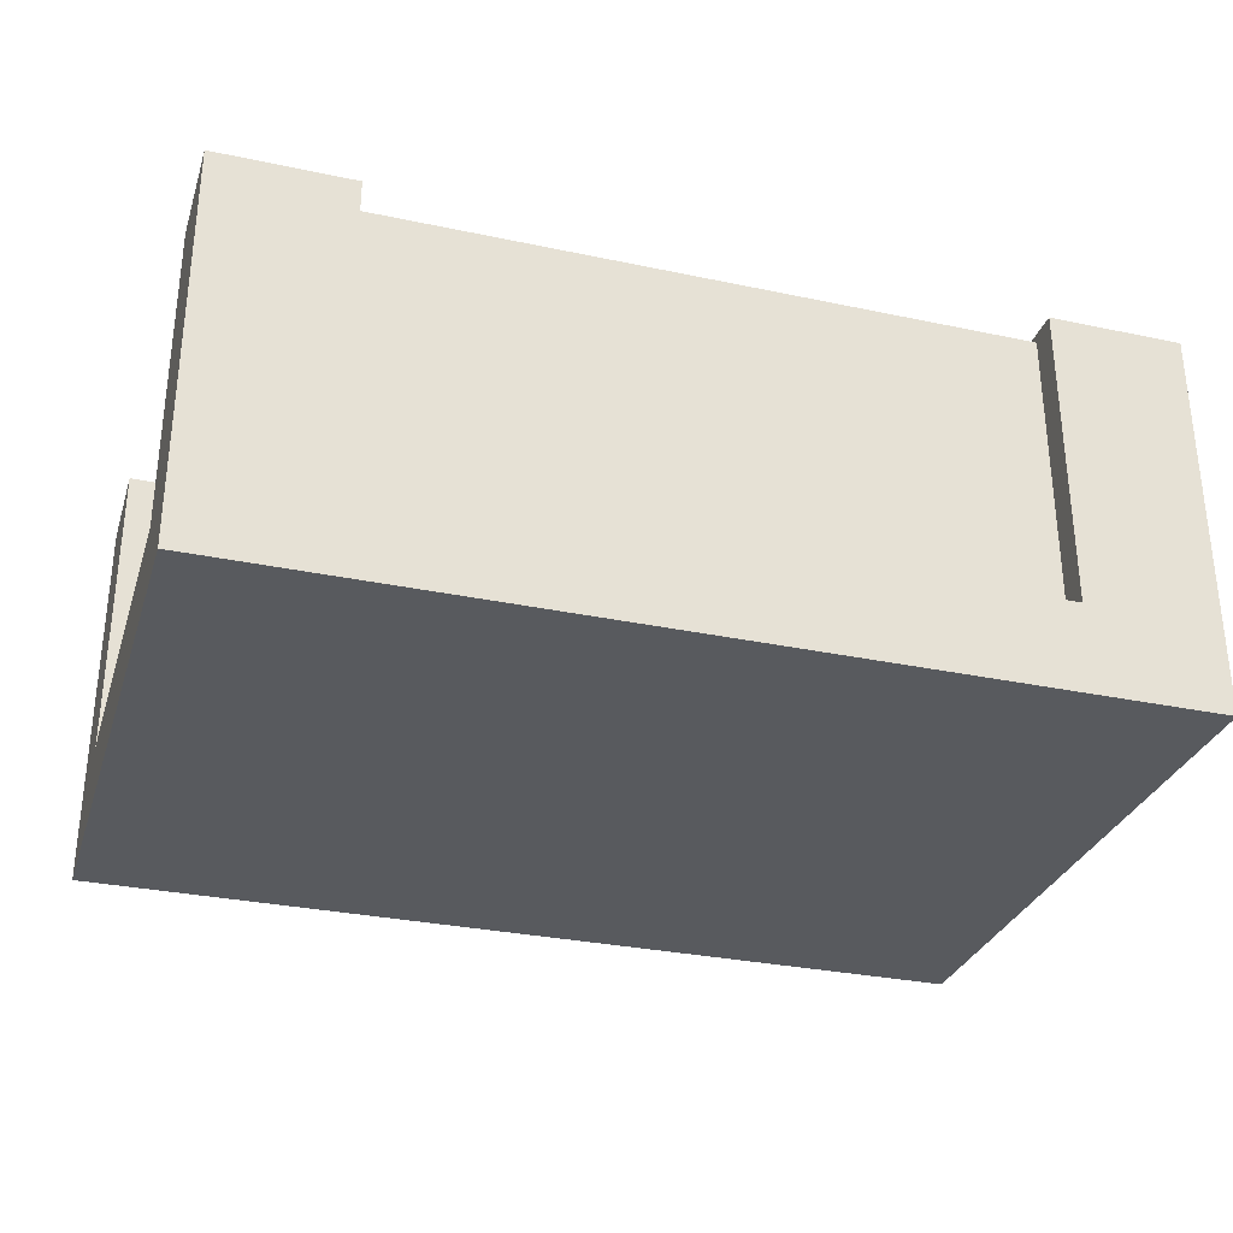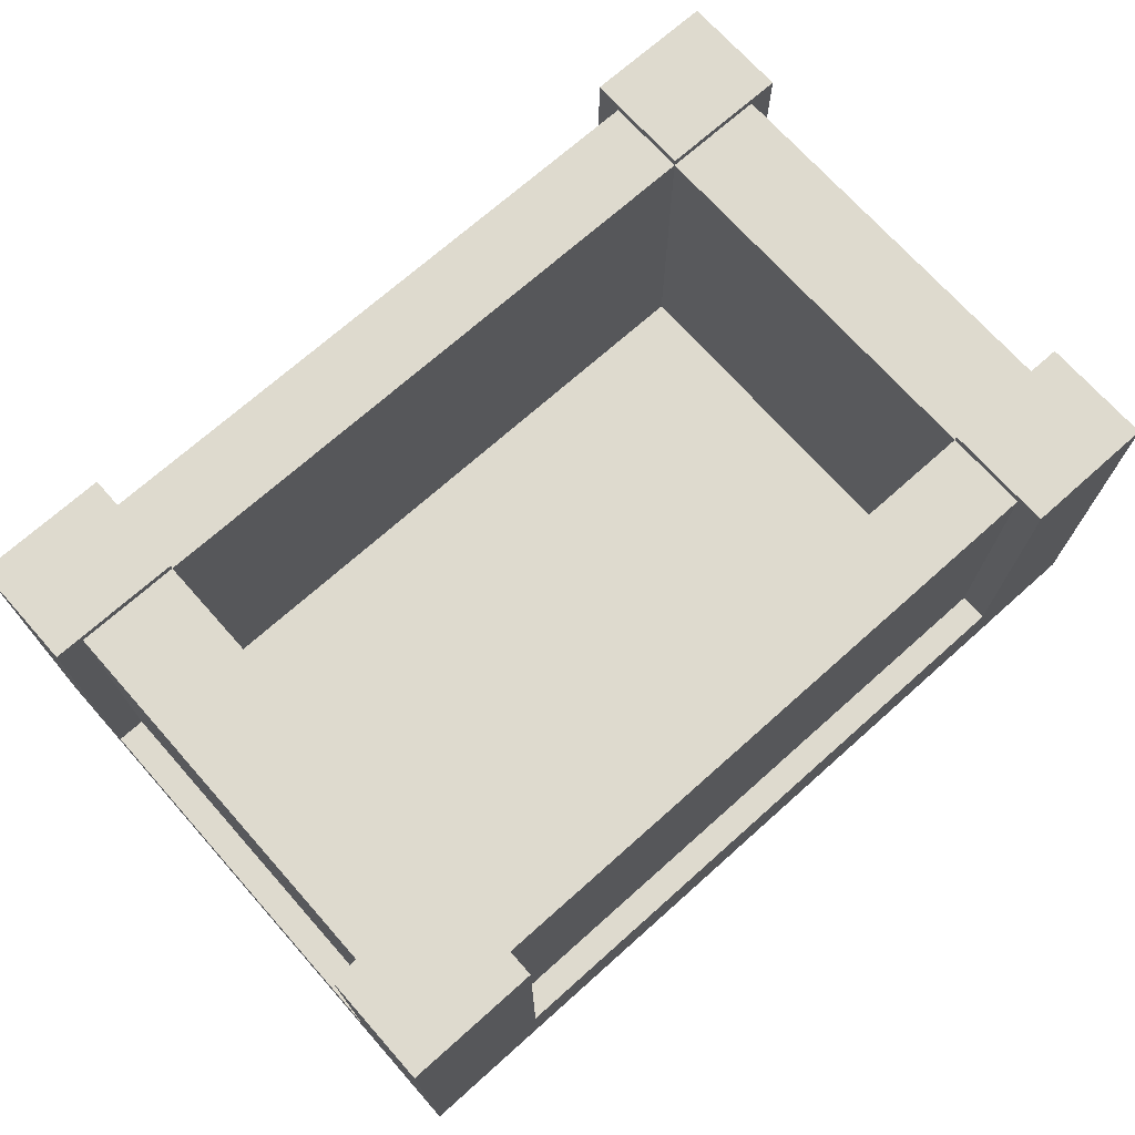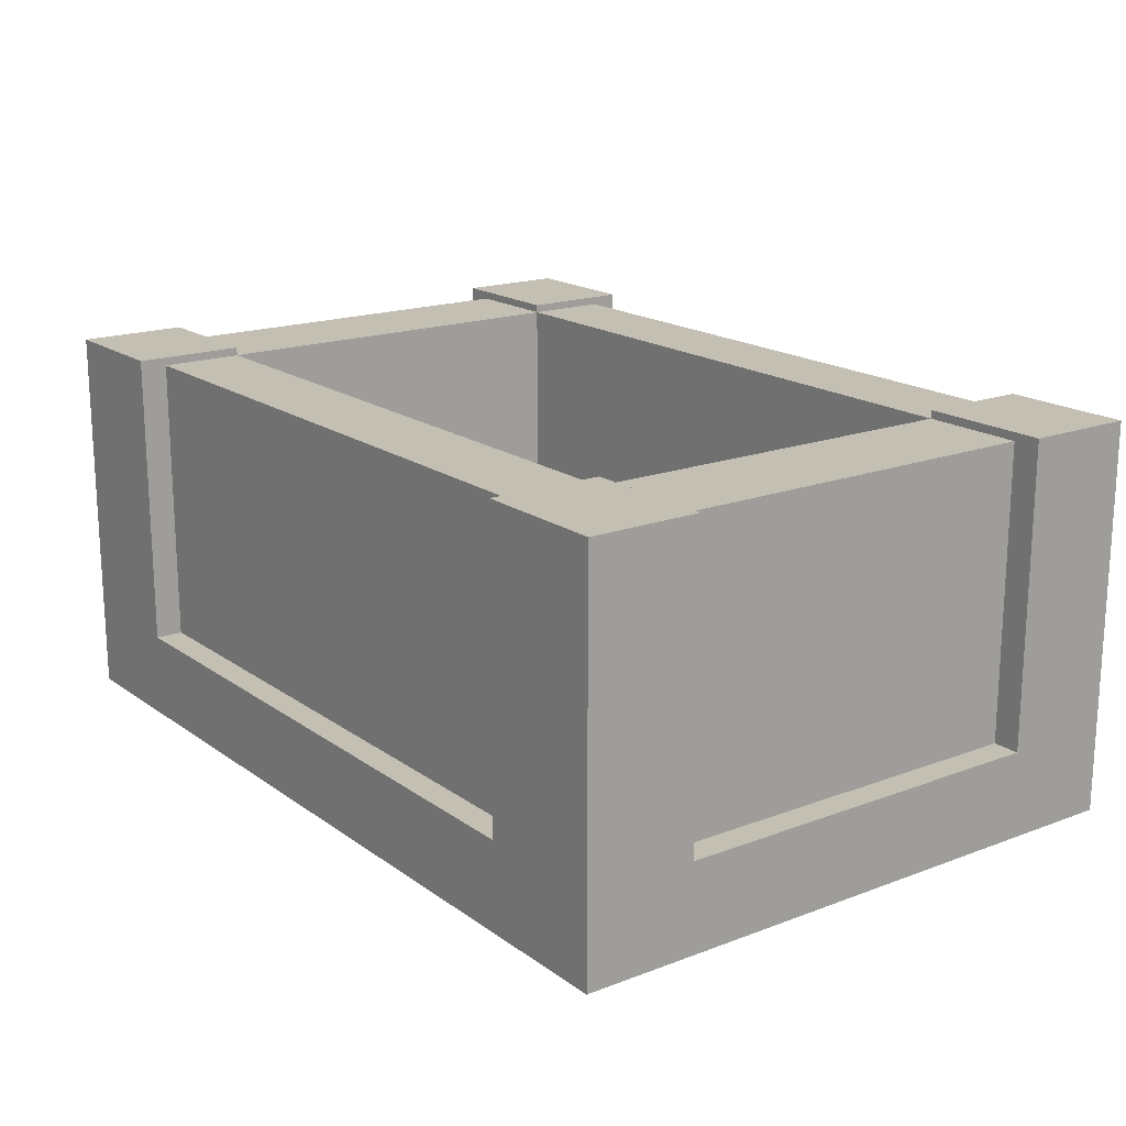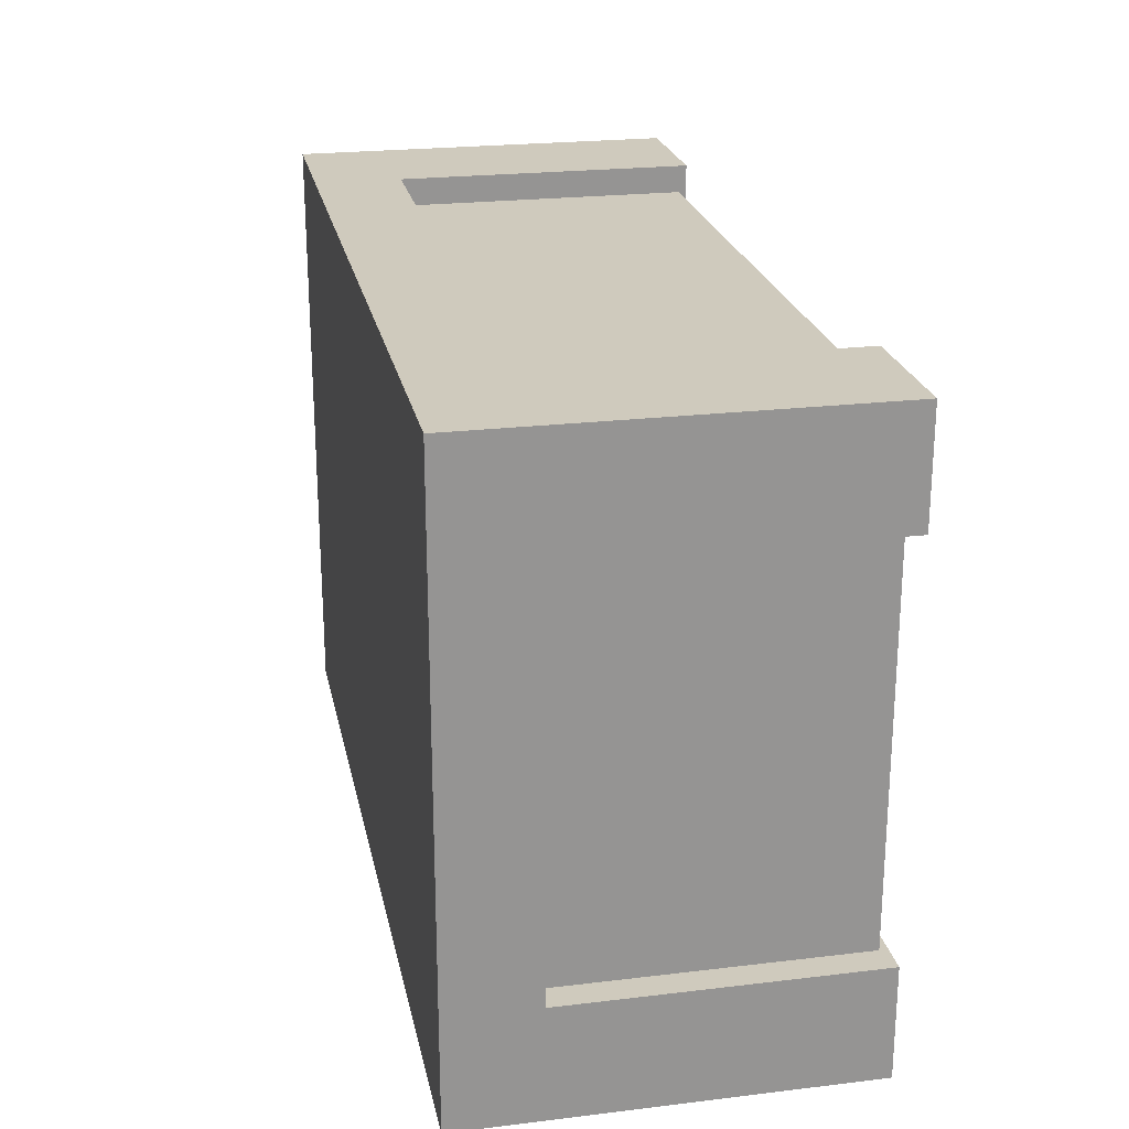
<metadata>
{"format":"obj","ext":"obj","renderer":"f3d","projection":"perspective","resolution":1024,"background":"white","views":[{"elev":-30.9,"azim":-16.9,"up":"+Y"},{"elev":71.3,"azim":-41.7,"up":"+Y"},{"elev":17.8,"azim":-126.4,"up":"+Y"},{"elev":23.1,"azim":78.5,"up":"+Z"}]}
</metadata>
<code>
g Chest2
v -2.133 0.2058 -1.556
v -2.276 0.2058 -1.556
v -2.276 0.2058 -1.415
v -2.133 0.2058 -1.415
v -2.276 0.2058 -0.993
v -1.604 0.2058 -1.415
v -1.604 0.2058 -1.556
v -2.133 0.2058 -0.993
v -2.276 0.2058 0.993
v -0.5346 0.2058 -1.415
v -0.5346 0.2058 -1.556
v -1.604 0.2058 -0.993
v -0.5346 0.2058 -0.993
v 0.5346 0.2058 -0.993
v -1.604 0.2058 0.993
v -2.133 0.2058 0.993
v -2.276 0.2058 1.415
v 0.5346 0.2058 -1.415
v 0.5346 0.2058 -1.556
v 1.604 0.2058 -0.993
v 1.604 0.2058 -1.415
v 1.604 0.2058 -1.556
v -2.133 0.2058 1.415
v -2.276 0.2058 1.556
v -2.133 0.2058 1.556
v -1.604 0.2058 1.556
v -1.604 0.2058 1.415
v -0.5346 0.2058 1.556
v -0.5346 0.2058 1.415
v -0.5346 0.2058 0.993
v 0.5346 0.2058 1.556
v 0.5346 0.2058 1.415
v 0.5346 0.2058 0.993
v 1.604 0.2058 1.556
v 1.604 0.2058 1.415
v 1.604 0.2058 0.993
v 2.133 0.2058 1.556
v 2.133 0.2058 1.415
v 2.276 0.2058 1.415
v 2.276 0.2058 1.556
v 2.276 0.2058 0.993
v 2.133 0.2058 0.993
v 2.276 0.2058 -0.993
v 2.133 0.2058 -0.993
v 2.276 0.2058 -1.415
v 2.133 0.2058 -1.415
v 2.276 0.2058 -1.556
v 2.133 0.2058 -1.556
v -2.133 0.2058 1.556
v -2.276 0.2058 1.556
v -2.276 0.6513 1.556
v -2.133 0.6513 1.556
v -1.604 0.2058 1.556
v -2.276 2.142 1.556
v -1.604 0.6513 1.556
v -0.5346 0.2058 1.556
v -0.5346 0.6513 1.556
v 0.5346 0.2058 1.556
v 0.5346 0.6513 1.556
v 1.604 0.2058 1.556
v 1.604 0.6513 1.556
v 2.133 0.2058 1.556
v -2.133 2.142 1.556
v -1.604 2.142 1.556
v -1.604 2.184 1.556
v -2.133 2.184 1.556
v -2.276 2.184 1.556
v 2.133 0.6513 1.556
v 2.276 0.2058 1.556
v 2.276 0.6513 1.556
v 1.604 2.142 1.556
v 2.133 2.142 1.556
v 2.276 2.142 1.556
v 2.276 2.184 1.556
v 2.133 2.184 1.556
v 1.604 2.184 1.556
v 2.276 2.142 0.993
v 2.276 2.184 0.993
v 2.133 2.184 0.993
v 2.133 2.142 0.993
v 2.133 0.6513 0.993
v 2.276 0.6513 0.993
v -1.604 2.142 -0.993
v -2.133 2.142 0.993
v -2.133 2.142 -0.993
v -1.604 2.142 0.993
v -0.5346 2.142 -1.415
v -1.604 2.142 -1.415
v -0.5346 2.142 -0.993
v 0.5346 2.142 -1.415
v 0.5346 2.142 -0.993
v 1.604 2.142 -1.415
v 1.604 2.142 -0.993
v -0.5346 2.142 0.993
v -1.604 2.142 1.415
v -0.5346 2.142 1.415
v 0.5346 2.142 0.993
v 0.5346 2.142 1.415
v 1.604 2.142 0.993
v 1.604 2.142 1.415
v 2.133 2.142 -0.993
v 2.133 2.142 0.993
v -1.604 2.142 -1.556
v -1.604 2.184 -1.556
v -2.133 2.184 -1.556
v -2.133 2.142 -1.556
v -2.276 2.184 -1.556
v -2.276 2.142 -1.556
v -2.276 0.6513 -1.556
v -2.133 0.6513 -1.556
v -2.276 0.2058 -1.556
v -2.133 0.2058 -1.556
v -1.604 0.6513 -1.556
v -1.604 0.2058 -1.556
v -0.5346 0.6513 -1.556
v -0.5346 0.2058 -1.556
v 0.5346 0.6513 -1.556
v 0.5346 0.2058 -1.556
v 1.604 0.6513 -1.556
v 1.604 0.2058 -1.556
v 2.133 0.6513 -1.556
v 2.133 0.2058 -1.556
v 2.276 0.6513 -1.556
v 2.276 0.2058 -1.556
v 2.276 2.142 -1.556
v 2.133 2.142 -1.556
v 1.604 2.142 -1.556
v 1.604 2.184 -1.556
v 2.133 2.184 -1.556
v 2.276 2.184 -1.556
v 2.133 0.6513 -0.993
v 2.133 0.6513 0.993
v 2.133 2.142 0.993
v 2.133 2.142 -0.993
v -2.133 0.6513 0.993
v -2.133 0.6513 -0.993
v -2.133 2.142 -0.993
v -2.133 2.142 0.993
v 0.5346 0.2058 -0.993
v 1.604 0.2058 0.993
v 1.604 0.2058 -0.993
v 0.5346 0.2058 0.993
v -0.5346 0.2058 -0.993
v -0.5346 0.2058 0.993
v -1.604 0.2058 -0.993
v -1.604 0.2058 0.993
v -0.5346 2.142 -0.993
v -1.604 0.5106 -0.993
v -1.604 2.142 -0.993
v -0.5346 0.5106 -0.993
v 0.5346 2.142 -0.993
v 0.5346 0.5106 -0.993
v 1.604 2.142 -0.993
v 1.604 0.5106 -0.993
v -1.604 2.142 -1.415
v -1.604 2.184 -1.415
v -1.604 2.184 -1.556
v -1.604 2.142 -1.556
v -1.604 0.6513 -1.556
v -1.604 0.6513 -1.415
v -0.5346 0.6513 1.415
v -1.604 0.6513 1.415
v -1.604 2.142 1.415
v -0.5346 2.142 1.415
v 0.5346 0.6513 1.415
v 0.5346 2.142 1.415
v 1.604 0.6513 1.415
v 1.604 2.142 1.415
v 0.5346 0.6513 -1.415
v 1.604 0.6513 -1.556
v 1.604 0.6513 -1.415
v 0.5346 0.6513 -1.556
v -0.5346 0.6513 -1.415
v -0.5346 0.6513 -1.556
v -1.604 0.6513 -1.415
v -1.604 0.6513 -1.556
v 0.5346 0.6513 -1.415
v 1.604 0.6513 -1.415
v 1.604 2.142 -1.415
v 0.5346 2.142 -1.415
v -0.5346 0.6513 -1.415
v -0.5346 2.142 -1.415
v -1.604 0.6513 -1.415
v -1.604 2.142 -1.415
v -1.604 2.142 1.415
v -1.604 2.184 1.415
v -1.604 2.184 0.993
v -1.604 2.142 0.993
v 1.604 0.6513 -1.415
v 1.604 0.6513 -1.556
v 1.604 2.142 -1.556
v 1.604 2.142 -1.415
v 1.604 2.184 -1.415
v 1.604 2.184 -1.556
v -2.276 2.142 -0.993
v -2.276 2.184 -0.993
v -2.133 2.184 -0.993
v -2.133 2.142 -0.993
v -2.133 0.6513 -0.993
v -2.276 0.6513 -0.993
v 1.604 2.142 0.993
v 1.604 2.184 0.993
v 1.604 2.184 1.415
v 1.604 2.142 1.415
v 2.133 2.142 -0.993
v 2.133 2.184 -0.993
v 2.276 2.184 -0.993
v 2.276 2.142 -0.993
v 2.276 0.6513 -0.993
v 2.133 0.6513 -0.993
v -0.5346 0.6513 1.415
v -1.604 0.6513 1.556
v -1.604 0.6513 1.415
v -0.5346 0.6513 1.556
v 0.5346 0.6513 1.415
v 0.5346 0.6513 1.556
v 1.604 0.6513 1.415
v 1.604 0.6513 1.556
v -1.604 2.142 0.993
v -1.604 2.184 0.993
v -2.133 2.184 0.993
v -2.133 2.142 0.993
v 1.604 2.142 1.415
v 1.604 0.6513 1.556
v 1.604 0.6513 1.415
v 1.604 2.142 1.556
v 1.604 2.184 1.556
v 1.604 2.184 1.415
v 2.276 2.142 -0.993
v 2.276 2.184 -0.993
v 2.276 2.184 -1.415
v 2.276 2.142 -1.415
v 2.276 2.184 -1.556
v 2.276 2.142 -1.556
v 2.276 0.6513 -1.556
v 2.276 0.6513 -1.415
v 2.276 0.2058 -1.556
v 2.276 0.2058 -1.415
v 2.276 0.6513 -0.993
v 2.276 0.2058 -0.993
v 2.276 0.6513 0.993
v 2.276 0.2058 0.993
v 2.276 0.6513 1.415
v 2.276 0.2058 1.415
v 2.276 0.6513 1.556
v 2.276 0.2058 1.556
v 2.276 2.142 1.556
v 2.276 2.142 1.415
v 2.276 2.142 0.993
v 2.276 2.184 0.993
v 2.276 2.184 1.415
v 2.276 2.184 1.556
v -1.604 2.142 -0.993
v -1.604 2.184 -0.993
v -1.604 2.184 -1.415
v -1.604 2.142 -1.415
v -1.604 0.6513 1.415
v -1.604 0.6513 1.556
v -1.604 2.142 1.556
v -1.604 2.142 1.415
v -1.604 2.184 1.415
v -1.604 2.184 1.556
v -2.276 0.2058 -1.415
v -2.276 0.2058 -1.556
v -2.276 0.6513 -1.556
v -2.276 0.6513 -1.415
v -2.276 0.2058 -0.993
v -2.276 2.142 -1.556
v -2.276 0.6513 -0.993
v -2.276 0.2058 0.993
v -2.276 2.142 -1.415
v -2.276 0.6513 0.993
v -2.276 2.142 -0.993
v -2.276 2.184 -0.993
v -2.276 2.184 -1.415
v -2.276 2.184 -1.556
v -2.276 0.2058 1.415
v -2.276 0.6513 1.415
v -2.276 0.2058 1.556
v -2.276 0.6513 1.556
v -2.276 2.142 0.993
v -2.276 2.142 1.415
v -2.276 2.142 1.556
v -2.276 2.184 1.556
v -2.276 2.184 1.415
v -2.276 2.184 0.993
v -2.133 0.6513 0.993
v -2.276 0.6513 0.993
v -2.276 0.6513 -0.993
v -2.133 0.6513 -0.993
v 1.604 2.142 -1.415
v 1.604 2.184 -1.415
v 1.604 2.184 -0.993
v 1.604 2.142 -0.993
v 2.133 0.6513 -0.993
v 2.276 0.6513 -0.993
v 2.276 0.6513 0.993
v 2.133 0.6513 0.993
v -2.133 2.142 0.993
v -2.276 0.6513 0.993
v -2.133 0.6513 0.993
v -2.276 2.142 0.993
v -2.276 2.184 0.993
v -2.133 2.184 0.993
v -1.604 2.142 0.993
v -1.604 0.5106 0.993
v -0.5346 0.5106 0.993
v -0.5346 2.142 0.993
v 0.5346 0.5106 0.993
v 0.5346 2.142 0.993
v 1.604 0.5106 0.993
v 1.604 2.142 0.993
v -1.604 2.142 -0.993
v -1.604 0.5106 -0.993
v -1.604 0.5106 0.993
v -1.604 2.142 0.993
v -0.5346 0.5106 -0.993
v -1.604 0.5106 0.993
v -1.604 0.5106 -0.993
v -0.5346 0.5106 0.993
v 0.5346 0.5106 -0.993
v 0.5346 0.5106 0.993
v 1.604 0.5106 -0.993
v 1.604 0.5106 0.993
v 1.604 2.142 0.993
v 1.604 0.5106 0.993
v 1.604 0.5106 -0.993
v 1.604 2.142 -0.993
v -1.604 2.184 -1.415
v -1.604 2.184 -0.993
v -2.133 2.184 -0.993
v -2.133 2.184 -1.415
v -1.604 2.184 -1.556
v -2.133 2.184 -1.556
v -2.276 2.184 -1.556
v -2.276 2.184 -1.415
v -2.276 2.184 -0.993
v 2.133 2.184 0.993
v 1.604 2.184 1.415
v 1.604 2.184 0.993
v 2.133 2.184 1.415
v 1.604 2.184 1.556
v 2.133 2.184 1.556
v 2.276 2.184 1.556
v 2.276 2.184 1.415
v 2.276 2.184 0.993
v -1.604 2.184 1.415
v -1.604 2.184 1.556
v -2.133 2.184 1.556
v -2.133 2.184 1.415
v -1.604 2.184 0.993
v -2.133 2.184 0.993
v -2.276 2.184 0.993
v -2.276 2.184 1.415
v -2.276 2.184 1.556
v 1.604 2.184 -1.415
v 1.604 2.184 -1.556
v 2.133 2.184 -1.556
v 2.133 2.184 -1.415
v 1.604 2.184 -0.993
v 2.133 2.184 -0.993
v 2.276 2.184 -0.993
v 2.276 2.184 -1.415
v 2.276 2.184 -1.556
v 1.604 2.142 -0.993
v 1.604 2.184 -0.993
v 2.133 2.184 -0.993
v 2.133 2.142 -0.993
v 2.133 2.142 0.993
v 2.133 2.184 0.993
v 1.604 2.184 0.993
v 1.604 2.142 0.993
v -2.133 2.142 -0.993
v -2.133 2.184 -0.993
v -1.604 2.184 -0.993
v -1.604 2.142 -0.993
g Chest2_0
f 3 2 1
f 4 3 1
f 5 3 4
f 4 1 6
f 1 7 6
f 8 5 4
f 9 5 8
f 6 7 10
f 7 11 10
f 6 12 4
f 12 8 4
f 13 12 6
f 10 13 6
f 14 13 10
f 12 15 8
f 16 9 8
f 15 16 8
f 17 9 16
f 10 11 18
f 18 14 10
f 11 19 18
f 20 14 18
f 18 19 21
f 21 20 18
f 19 22 21
f 23 17 16
f 24 17 23
f 25 24 23
f 26 25 23
f 27 23 16
f 27 26 23
f 15 27 16
f 28 26 27
f 29 27 15
f 29 28 27
f 30 29 15
f 31 28 29
f 32 29 30
f 32 31 29
f 33 32 30
f 34 31 32
f 35 32 33
f 35 34 32
f 36 35 33
f 37 34 35
f 38 35 36
f 38 37 35
f 38 39 37
f 39 40 37
f 41 39 38
f 42 38 36
f 42 41 38
f 42 36 20
f 43 41 42
f 44 42 20
f 44 43 42
f 44 20 21
f 45 43 44
f 46 44 21
f 46 45 44
f 21 22 46
f 47 45 46
f 22 48 46
f 48 47 46
f 51 50 49
f 52 51 49
f 52 49 53
f 54 51 52
f 55 52 53
f 55 53 56
f 57 55 56
f 57 56 58
f 59 57 58
f 59 58 60
f 61 59 60
f 61 60 62
f 63 52 55
f 63 54 52
f 64 63 55
f 64 65 63
f 65 66 63
f 63 66 54
f 66 67 54
f 68 61 62
f 62 69 68
f 69 70 68
f 71 61 68
f 68 70 72
f 72 71 68
f 70 73 72
f 73 74 72
f 74 75 72
f 72 75 71
f 75 76 71
f 79 78 77
f 80 79 77
f 80 77 81
f 77 82 81
f 85 84 83
f 84 86 83
f 88 83 87
f 83 89 87
f 87 89 90
f 89 91 90
f 90 91 92
f 91 93 92
f 86 95 94
f 95 96 94
f 94 96 97
f 96 98 97
f 97 98 99
f 98 100 99
f 93 99 101
f 99 102 101
f 105 104 103
f 106 105 103
f 107 105 106
f 108 107 106
f 109 108 106
f 106 103 110
f 110 109 106
f 111 109 110
f 112 111 110
f 103 113 110
f 110 113 112
f 113 114 112
f 113 115 114
f 115 116 114
f 115 117 116
f 117 118 116
f 117 119 118
f 119 120 118
f 119 121 120
f 121 122 120
f 121 123 122
f 123 124 122
f 125 123 121
f 126 121 119
f 126 125 121
f 127 126 119
f 127 128 126
f 128 129 126
f 126 129 125
f 129 130 125
f 133 132 131
f 134 133 131
f 137 136 135
f 138 137 135
f 141 140 139
f 140 142 139
f 139 142 143
f 142 144 143
f 143 144 145
f 144 146 145
f 149 148 147
f 148 150 147
f 147 150 151
f 150 152 151
f 151 152 153
f 152 154 153
f 157 156 155
f 158 157 155
f 159 158 155
f 160 159 155
f 163 162 161
f 164 163 161
f 164 161 165
f 166 164 165
f 166 165 167
f 168 166 167
f 171 170 169
f 170 172 169
f 169 172 173
f 172 174 173
f 173 174 175
f 174 176 175
f 179 178 177
f 180 179 177
f 180 177 181
f 182 180 181
f 182 181 183
f 184 182 183
f 187 186 185
f 188 187 185
f 191 190 189
f 192 191 189
f 192 193 191
f 193 194 191
f 197 196 195
f 198 197 195
f 198 195 199
f 195 200 199
f 203 202 201
f 204 203 201
f 207 206 205
f 208 207 205
f 209 208 205
f 210 209 205
f 213 212 211
f 212 214 211
f 211 214 215
f 214 216 215
f 215 216 217
f 216 218 217
f 221 220 219
f 222 221 219
f 225 224 223
f 224 226 223
f 226 227 223
f 227 228 223
f 231 230 229
f 232 231 229
f 233 231 232
f 234 233 232
f 235 234 232
f 232 229 236
f 236 235 232
f 237 235 236
f 238 237 236
f 229 239 236
f 236 239 238
f 239 240 238
f 239 241 240
f 241 242 240
f 241 243 242
f 243 244 242
f 243 245 244
f 245 246 244
f 247 245 243
f 248 243 241
f 248 247 243
f 249 248 241
f 249 250 248
f 250 251 248
f 248 251 247
f 251 252 247
f 255 254 253
f 256 255 253
f 259 258 257
f 260 259 257
f 260 261 259
f 261 262 259
f 265 264 263
f 266 265 263
f 266 263 267
f 268 265 266
f 269 266 267
f 269 267 270
f 271 268 266
f 271 266 269
f 272 269 270
f 273 271 269
f 273 274 271
f 274 275 271
f 271 275 268
f 275 276 268
f 272 270 277
f 278 272 277
f 277 279 278
f 279 280 278
f 281 272 278
f 278 280 282
f 282 281 278
f 280 283 282
f 283 284 282
f 284 285 282
f 282 285 281
f 285 286 281
f 289 288 287
f 290 289 287
f 293 292 291
f 294 293 291
f 297 296 295
f 298 297 295
f 301 300 299
f 300 302 299
f 302 303 299
f 303 304 299
f 307 306 305
f 308 307 305
f 309 307 308
f 310 309 308
f 311 309 310
f 312 311 310
f 315 314 313
f 316 315 313
f 319 318 317
f 318 320 317
f 317 320 321
f 320 322 321
f 321 322 323
f 322 324 323
f 327 326 325
f 328 327 325
f 331 330 329
f 332 331 329
f 329 333 332
f 333 334 332
f 334 335 332
f 335 336 332
f 332 336 331
f 336 337 331
f 340 339 338
f 339 341 338
f 339 342 341
f 342 343 341
f 343 344 341
f 344 345 341
f 341 345 338
f 345 346 338
f 349 348 347
f 350 349 347
f 350 347 351
f 352 350 351
f 352 353 350
f 353 354 350
f 350 354 349
f 354 355 349
f 358 357 356
f 359 358 356
f 356 360 359
f 360 361 359
f 361 362 359
f 362 363 359
f 359 363 358
f 363 364 358
f 367 366 365
f 368 367 365
f 371 370 369
f 372 371 369
f 375 374 373
f 376 375 373

</code>
